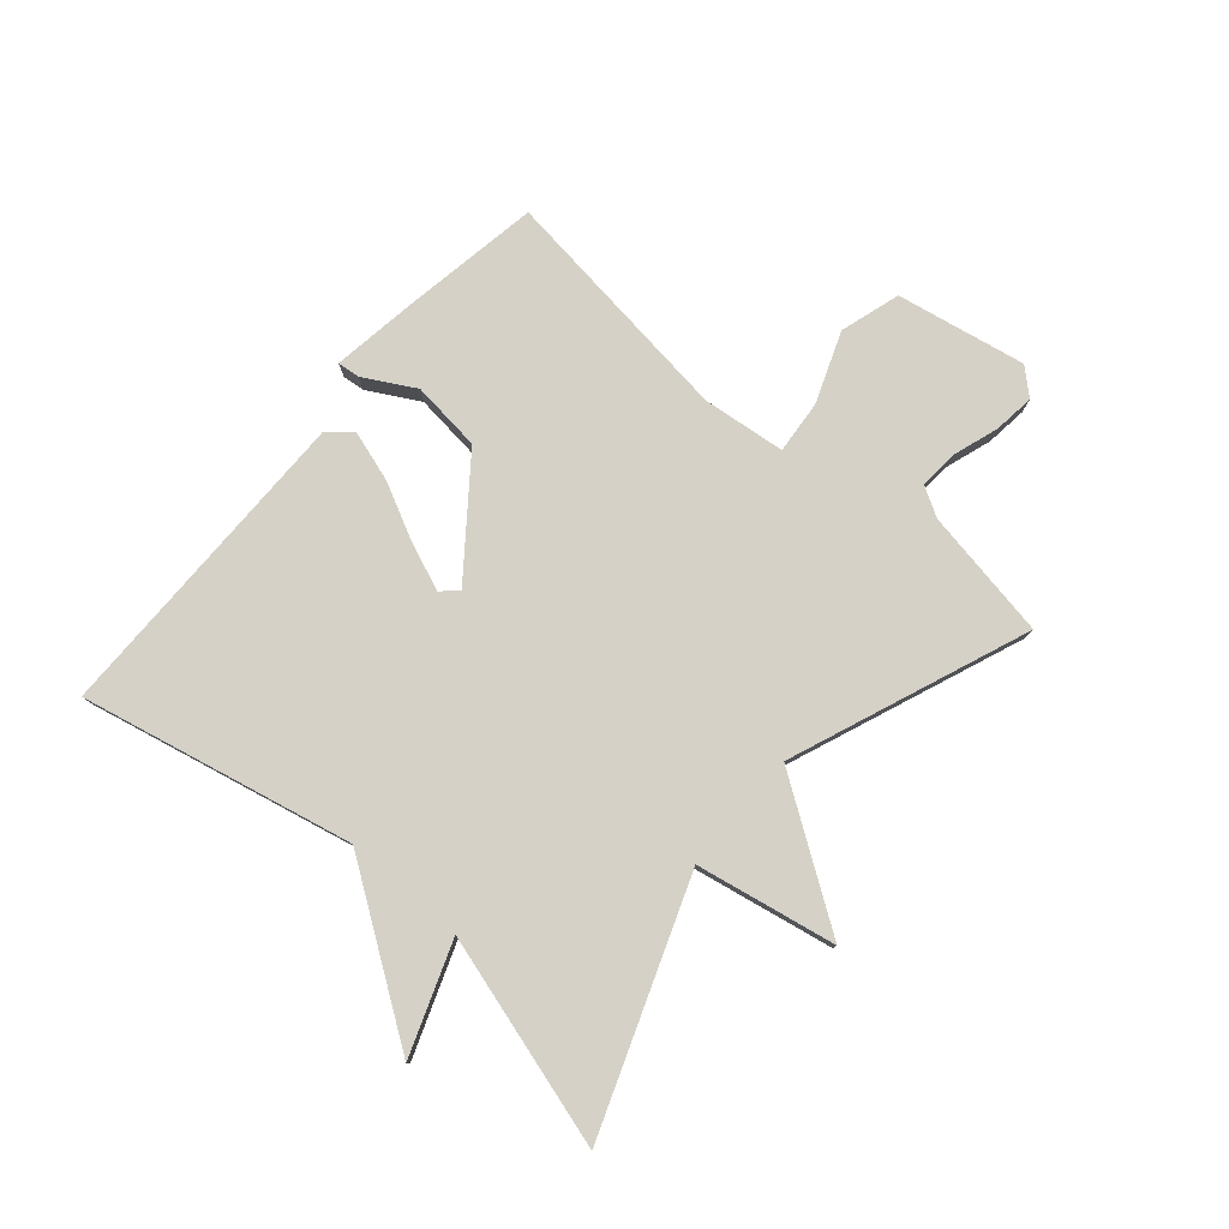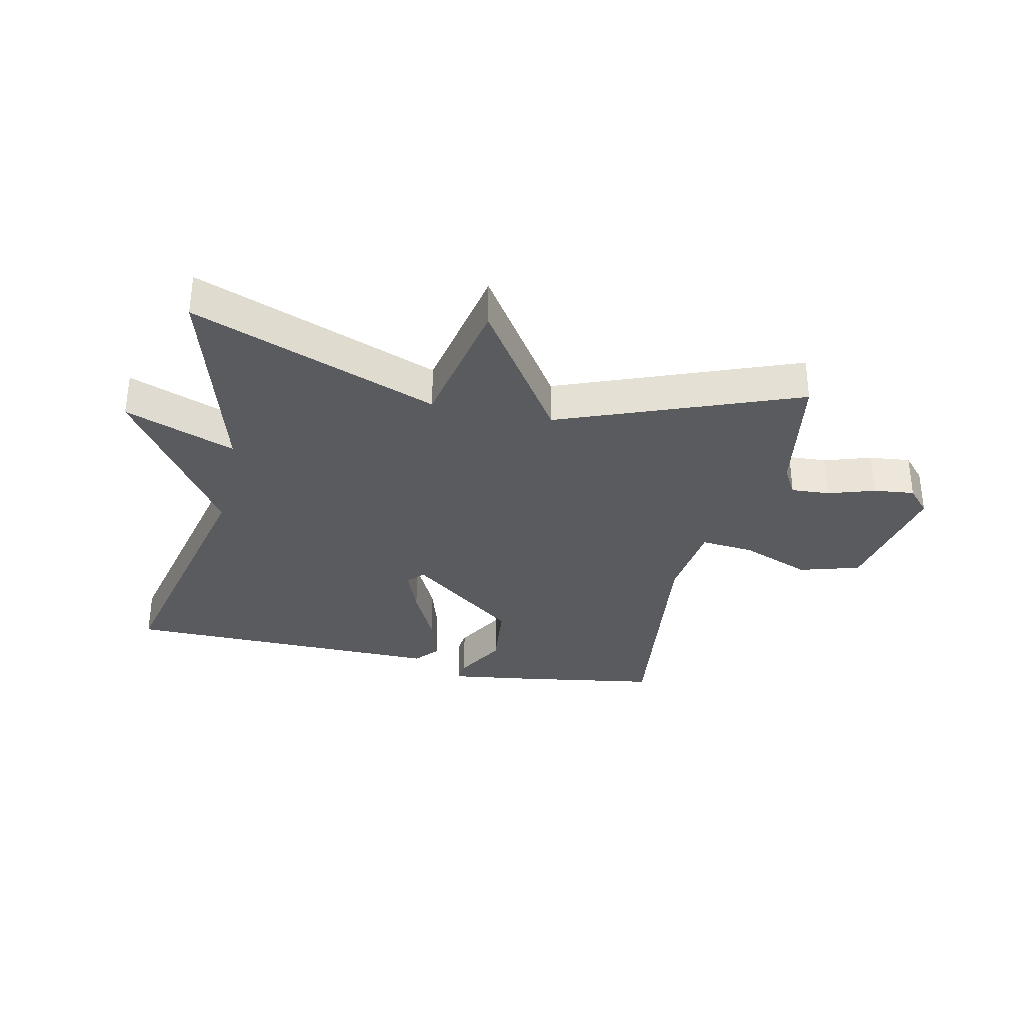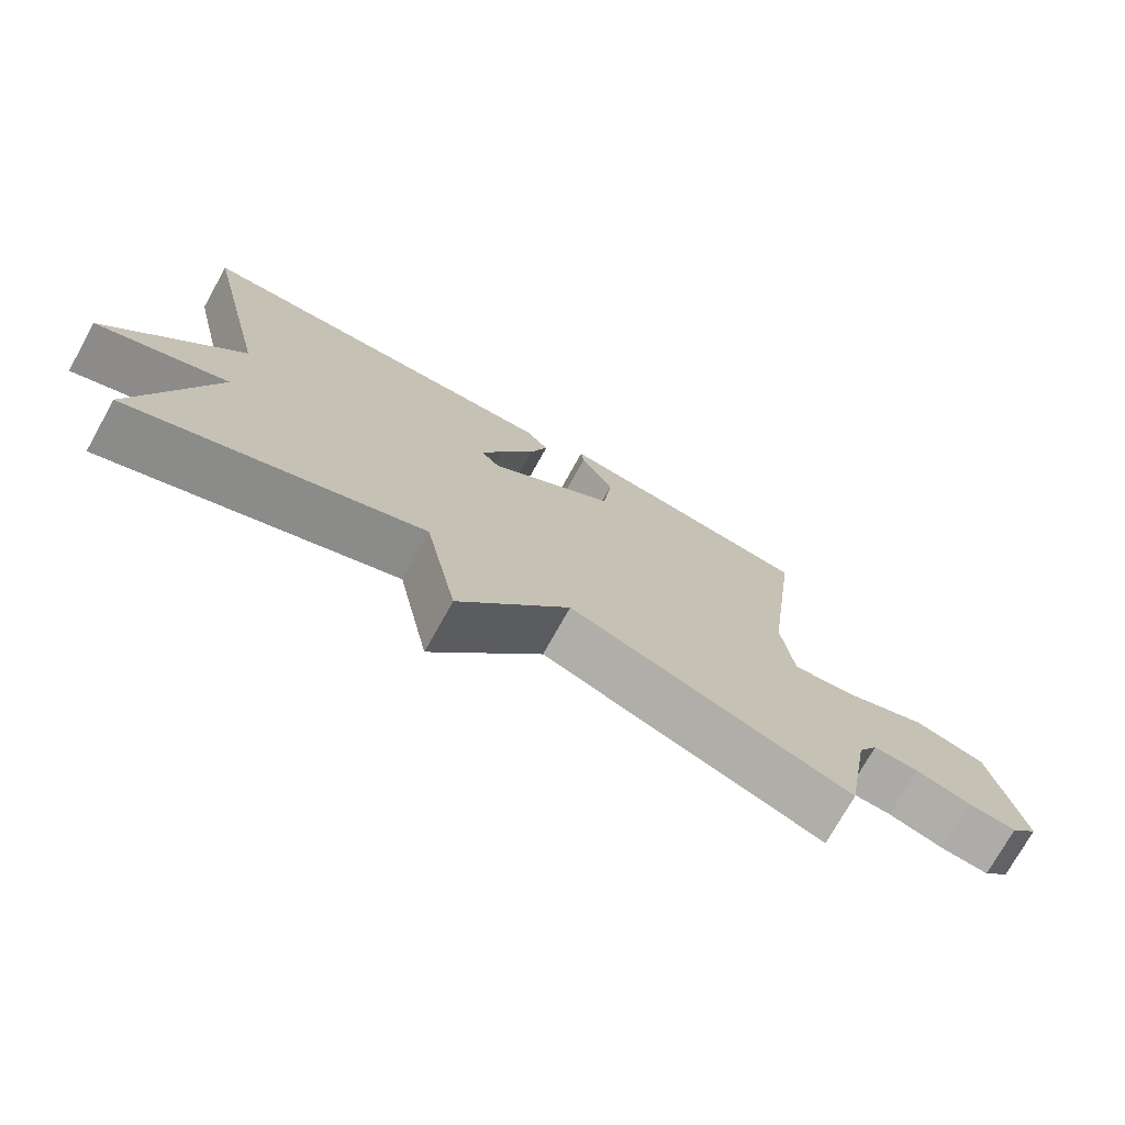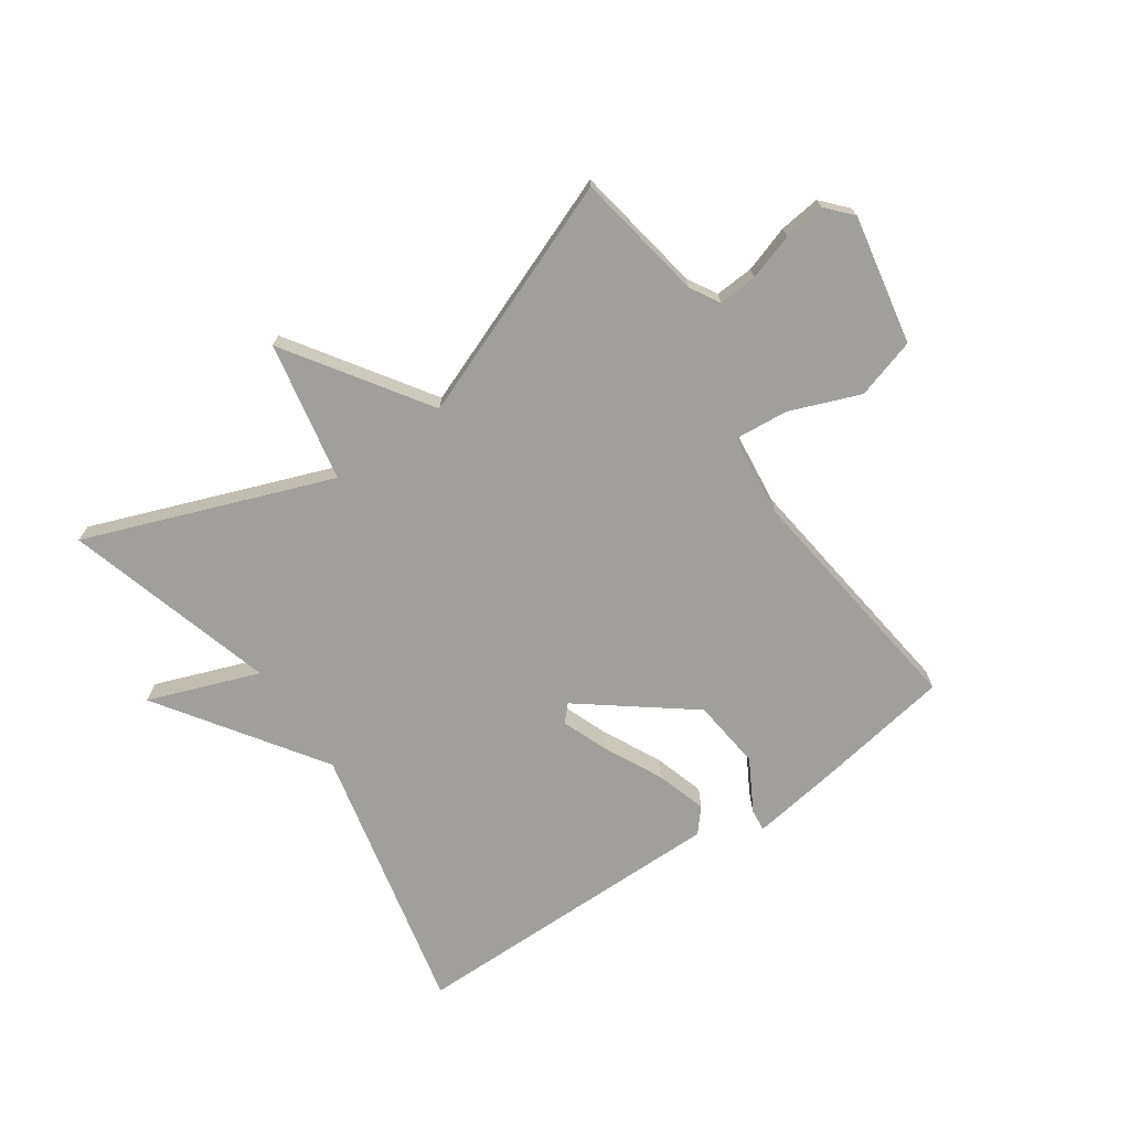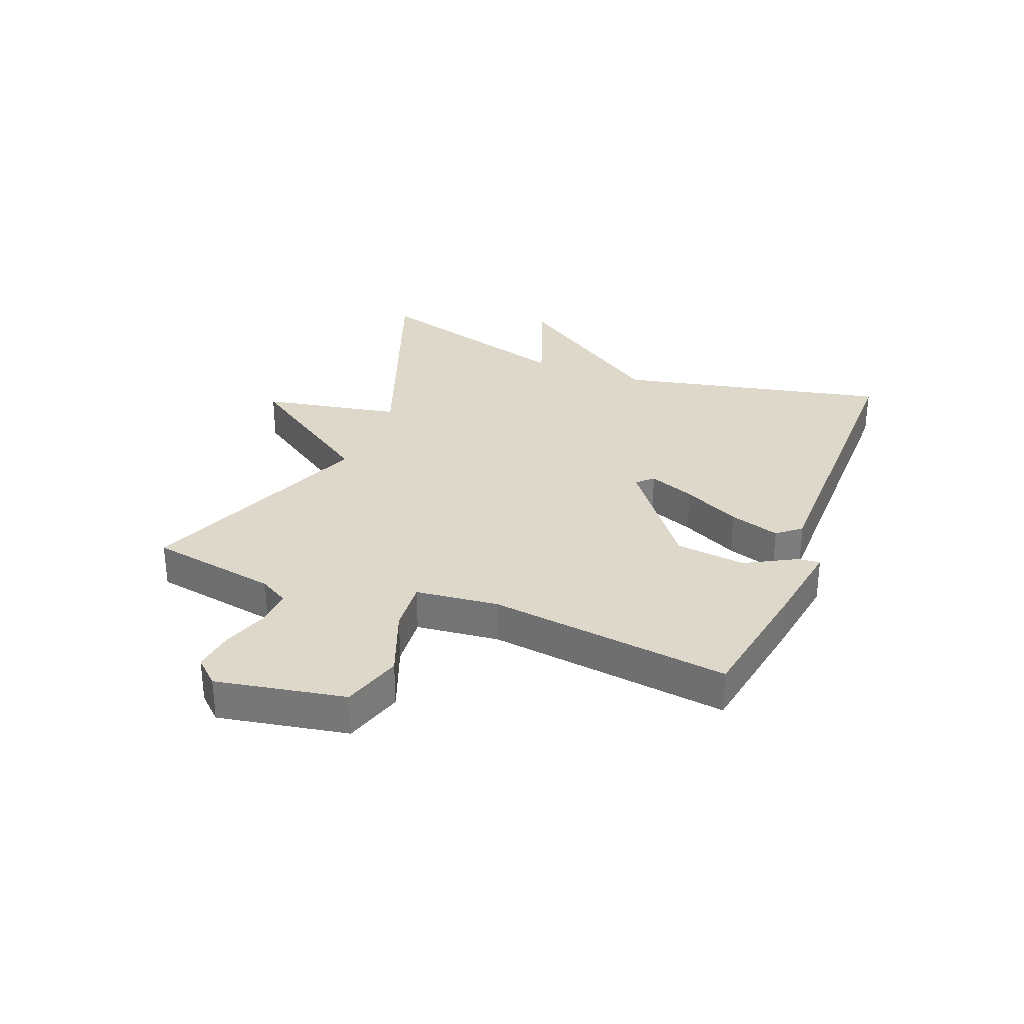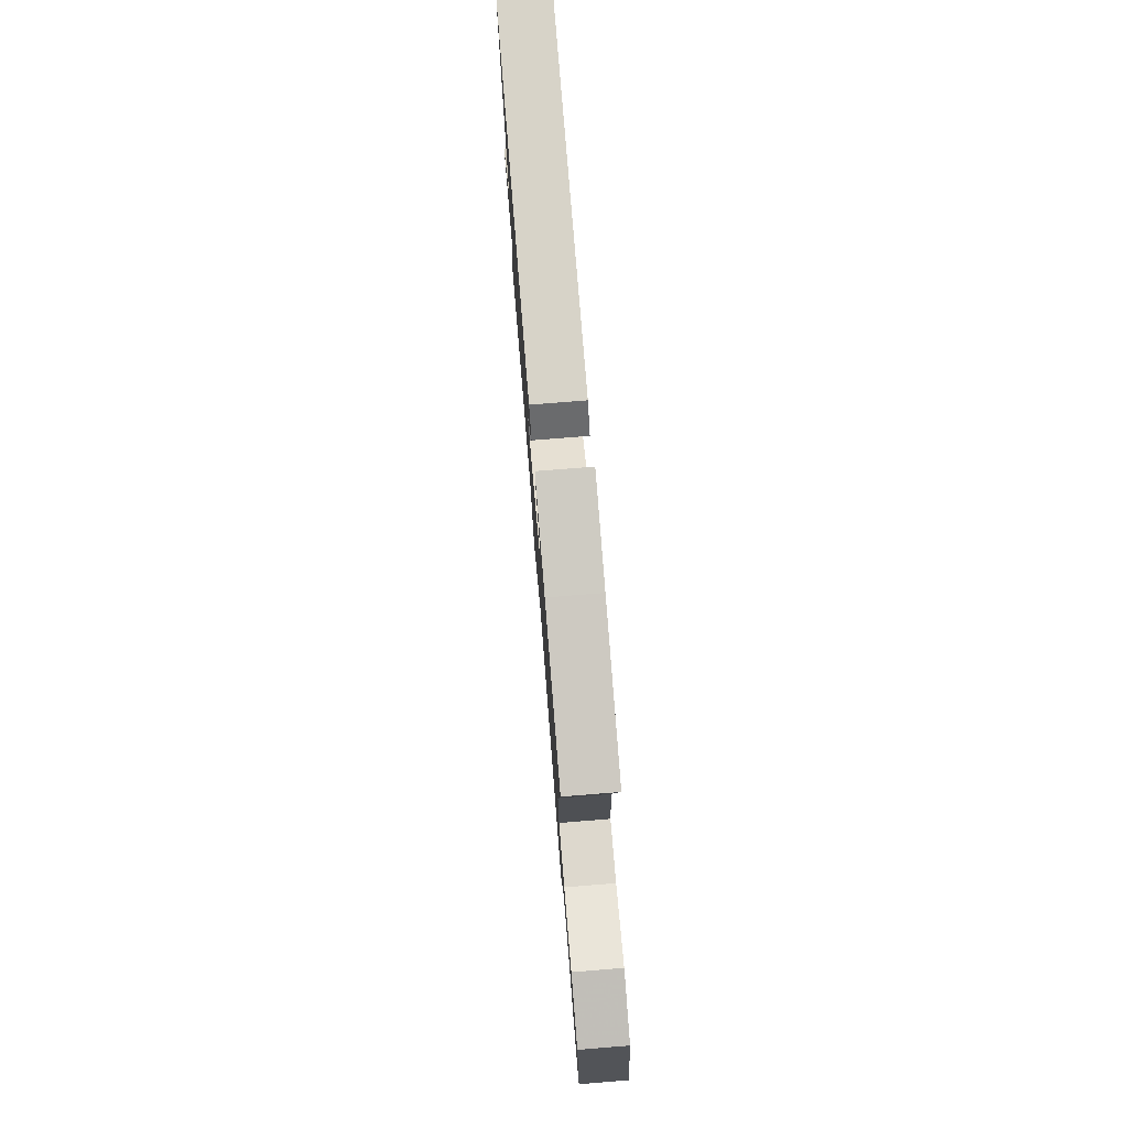
<metadata>
{"format":"obj","ext":"obj","renderer":"f3d","projection":"perspective","resolution":1024,"background":"white","views":[{"elev":78.8,"azim":130.9,"up":"+Y"},{"elev":-33.2,"azim":167.5,"up":"+Y"},{"elev":-74.6,"azim":150.8,"up":"+Z"},{"elev":-71.2,"azim":-145.4,"up":"+Y"},{"elev":31.0,"azim":-68.3,"up":"+Y"},{"elev":77.4,"azim":-94.6,"up":"+Z"}]}
</metadata>
<code>
v -0.5 0.07 -0.5
v -0.537 0.07 -0.285
v -0.565 0.07 -0.236
v -0.629 0.07 -0.24
v -0.705 0.07 -0.265
v -0.773 0.07 -0.273
v -0.811 0.07 -0.231
v -0.77 0.07 -0.017
v -0.67 0.07 0.013
v -0.554 0.07 -0.032
v -0.466 0.07 -0.04
v -0.45 0.07 0.098
v -0.5 0.07 0.5
v -0.274 0.07 0.537
v -0.129 0.07 0.558
v -0.133 0.07 0.521
v -0.18 0.07 0.437
v -0.167 0.07 0.32
v 0.012 0.07 0.182
v 0.037 0.07 0.208
v 0.007 0.07 0.285
v -0.04 0.07 0.38
v -0.066 0.07 0.464
v -0.033 0.07 0.503
v 0.5 0.07 0.5
v 0.399 0.07 0.05
v 0.582 0.07 -0.218
v 0.399 0.07 -0.15
v 0.5 0.07 -0.5
v 0.094 0.07 -0.347
v 0.049 0.07 -0.578
v -0.106 0.07 -0.347
v -0.5 0 -0.5
v -0.537 0 -0.285
v -0.565 0 -0.236
v -0.629 0 -0.24
v -0.705 0 -0.265
v -0.773 0 -0.273
v -0.811 0 -0.231
v -0.77 0 -0.017
v -0.67 0 0.013
v -0.554 0 -0.032
v -0.466 0 -0.04
v -0.45 0 0.098
v -0.5 0 0.5
v -0.274 0 0.537
v -0.129 0 0.558
v -0.133 0 0.521
v -0.18 0 0.437
v -0.167 0 0.32
v 0.012 0 0.182
v 0.037 0 0.208
v 0.007 0 0.285
v -0.04 0 0.38
v -0.066 0 0.464
v -0.033 0 0.503
v 0.5 0 0.5
v 0.399 0 0.05
v 0.582 0 -0.218
v 0.399 0 -0.15
v 0.5 0 -0.5
v 0.094 0 -0.347
v 0.049 0 -0.578
v -0.106 0 -0.347
f 30 31 32
f 28 29 30
f 28 30 32
f 26 27 28
f 32 1 2
f 28 32 2
f 26 28 2
f 24 25 26
f 23 24 26
f 22 23 26
f 21 22 26
f 20 21 26
f 19 20 26
f 15 16 17
f 14 15 17
f 13 14 17
f 12 13 17
f 11 12 17 18
f 8 9 10
f 7 8 10
f 6 7 10
f 5 6 10
f 4 5 10
f 3 4 10 11
f 2 3 11
f 26 2 11
f 19 26 11
f 11 18 19
f 64 63 62
f 62 61 60
f 64 62 60
f 60 59 58
f 34 33 64
f 34 64 60
f 34 60 58
f 58 57 56
f 58 56 55
f 58 55 54
f 58 54 53
f 58 53 52
f 58 52 51
f 49 48 47
f 49 47 46
f 49 46 45
f 49 45 44
f 50 49 44 43
f 42 41 40
f 42 40 39
f 42 39 38
f 42 38 37
f 42 37 36
f 43 42 36 35
f 43 35 34
f 43 34 58
f 43 58 51
f 51 50 43
f 1 33 34 2
f 2 34 35 3
f 3 35 36 4
f 4 36 37 5
f 5 37 38 6
f 6 38 39 7
f 7 39 40 8
f 8 40 41 9
f 9 41 42 10
f 10 42 43 11
f 11 43 44 12
f 12 44 45 13
f 13 45 46 14
f 14 46 47 15
f 15 47 48 16
f 16 48 49 17
f 17 49 50 18
f 18 50 51 19
f 19 51 52 20
f 20 52 53 21
f 21 53 54 22
f 22 54 55 23
f 23 55 56 24
f 24 56 57 25
f 25 57 58 26
f 26 58 59 27
f 27 59 60 28
f 28 60 61 29
f 29 61 62 30
f 30 62 63 31
f 31 63 64 32
f 32 64 33 1

</code>
